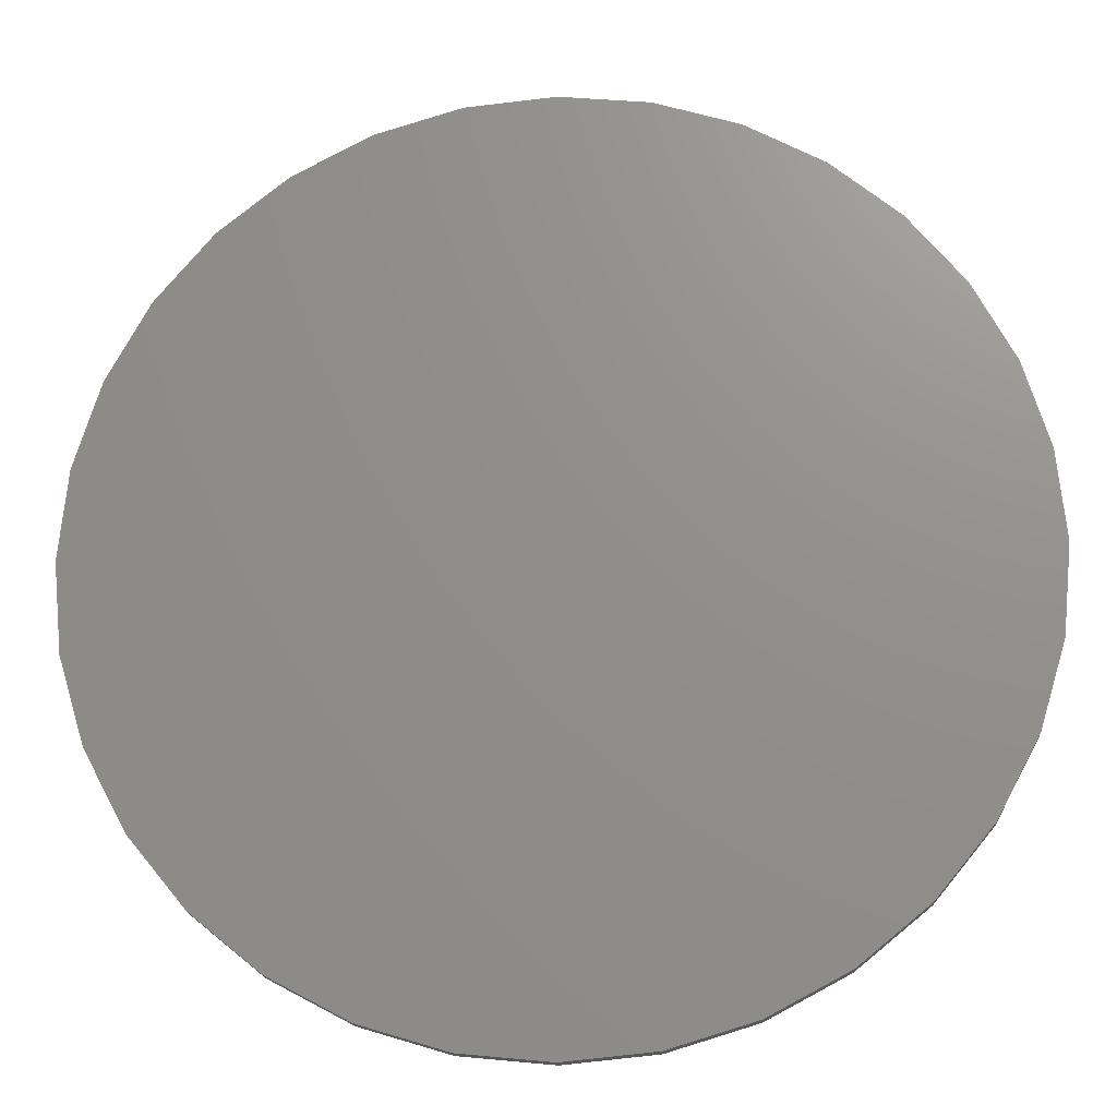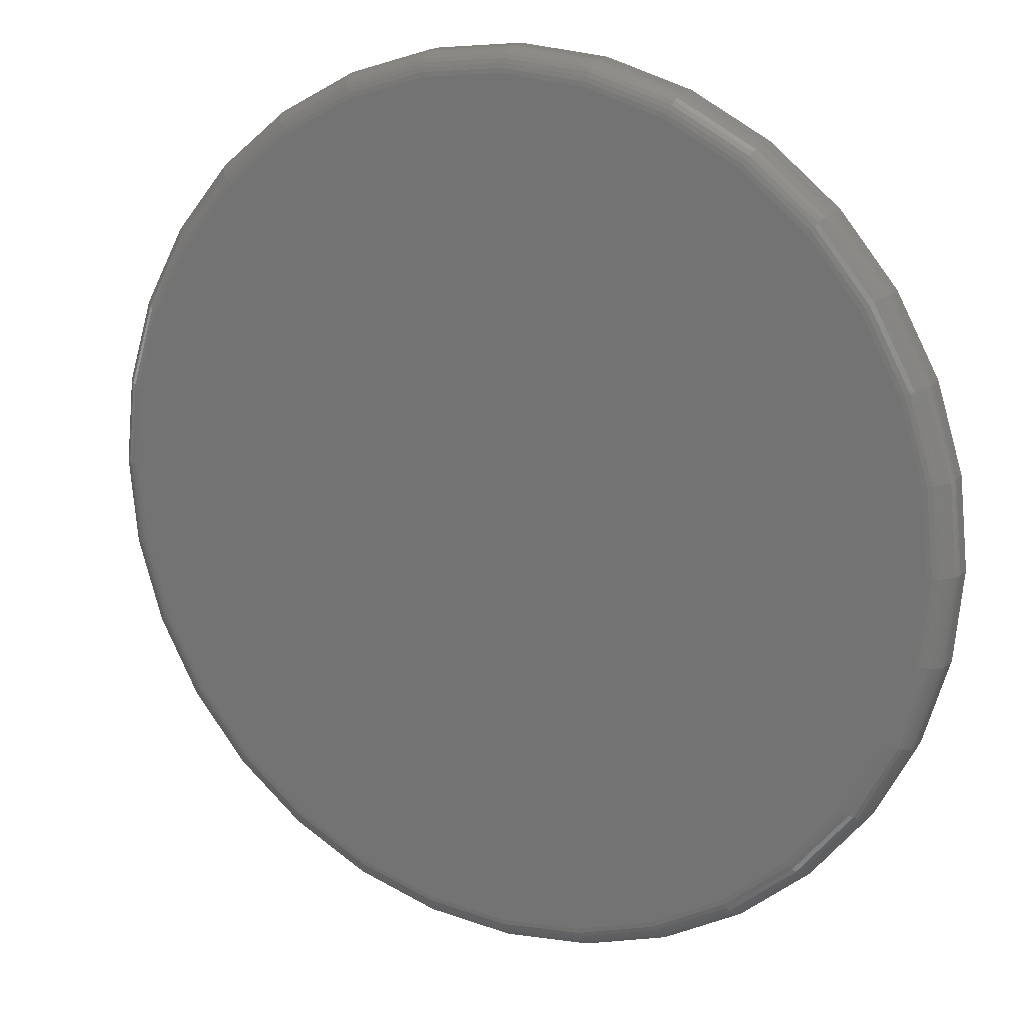
<metadata>
{"format":"stl","ext":"stl","renderer":"f3d","projection":"perspective","resolution":1024,"background":"white","views":[{"elev":-18.5,"azim":-176.5,"up":"+Z"},{"elev":16.4,"azim":27.0,"up":"+Z"}]}
</metadata>
<code>
# stl→obj: 320 verts, 636 faces
v -0.07378 -0.03906 0.4182
v 0.08957 -0.03906 0.4182
v 0.007895 -0.03906 0.4262
v 0.1681 -0.03906 0.3944
v -0.1523 -0.03906 0.3944
v 0.2405 -0.03906 0.3557
v -0.2247 -0.03906 0.3557
v 0.3039 -0.03906 0.3036
v -0.2881 -0.03906 0.3036
v 0.356 -0.03906 0.2402
v -0.3402 -0.03906 0.2402
v 0.3947 -0.03906 0.1678
v -0.3789 -0.03906 0.1678
v 0.4185 -0.03906 0.08924
v -0.4027 -0.03906 0.08924
v 0.4266 -0.03906 0.007566
v -0.4108 -0.03906 0.007566
v 0.4185 -0.03906 -0.07411
v -0.4027 -0.03906 -0.07411
v 0.3947 -0.03906 -0.1527
v -0.3789 -0.03906 -0.1527
v 0.356 -0.03906 -0.225
v -0.3402 -0.03906 -0.225
v 0.3039 -0.03906 -0.2885
v -0.2881 -0.03906 -0.2885
v 0.2405 -0.03906 -0.3405
v -0.2247 -0.03906 -0.3405
v 0.1681 -0.03906 -0.3792
v -0.1523 -0.03906 -0.3792
v 0.08957 -0.03906 -0.4031
v -0.07378 -0.03906 -0.4031
v 0.007895 -0.03906 -0.4111
v 0.45 2.121e-16 0.007566
v 0.45 -0.01562 0.007566
v 0.4415 2.016e-16 -0.07868
v 0.4415 -0.01562 -0.07868
v 0.4163 1.896e-16 -0.1616
v 0.4163 -0.01562 -0.1616
v 0.3755 1.766e-16 -0.2381
v 0.3755 -0.01562 -0.2381
v 0.3205 1.631e-16 -0.305
v 0.3205 -0.01562 -0.305
v 0.2535 1.495e-16 -0.36
v 0.2535 -0.01562 -0.36
v 0.1771 1.365e-16 -0.4009
v 0.1771 -0.01562 -0.4009
v 0.09415 1.245e-16 -0.426
v 0.09415 -0.01562 -0.426
v 0.007895 1.14e-16 -0.4345
v 0.007895 -0.01562 -0.4345
v -0.07836 1.053e-16 -0.426
v -0.07836 -0.01562 -0.426
v -0.1613 9.893e-17 -0.4009
v -0.1613 -0.01562 -0.4009
v -0.2377 9.498e-17 -0.36
v -0.2377 -0.01562 -0.36
v -0.3047 9.365e-17 -0.305
v -0.3047 -0.01562 -0.305
v -0.3597 9.498e-17 -0.2381
v -0.3597 -0.01562 -0.2381
v -0.4006 9.893e-17 -0.1616
v -0.4006 -0.01562 -0.1616
v -0.4257 1.053e-16 -0.07868
v -0.4257 -0.01562 -0.07868
v -0.4342 1.14e-16 0.007566
v -0.4342 -0.01562 0.007566
v -0.4257 1.245e-16 0.09382
v -0.4257 -0.01562 0.09382
v -0.4006 1.365e-16 0.1768
v -0.4006 -0.01562 0.1768
v -0.3597 1.495e-16 0.2532
v -0.3597 -0.01562 0.2532
v -0.3047 1.631e-16 0.3202
v -0.3047 -0.01562 0.3202
v -0.2377 1.766e-16 0.3752
v -0.2377 -0.01562 0.3752
v -0.1613 1.896e-16 0.416
v -0.1613 -0.01562 0.416
v -0.07836 2.016e-16 0.4412
v -0.07836 -0.01562 0.4412
v 0.007895 2.121e-16 0.4497
v 0.007895 -0.01562 0.4497
v 0.09415 2.208e-16 0.4412
v 0.09415 -0.01562 0.4412
v 0.1771 2.272e-16 0.416
v 0.1771 -0.01562 0.416
v 0.2535 2.311e-16 0.3752
v 0.2535 -0.01562 0.3752
v 0.3205 2.325e-16 0.3202
v 0.3205 -0.01562 0.3202
v 0.3755 2.311e-16 0.2532
v 0.3755 -0.01562 0.2532
v 0.4163 2.272e-16 0.1768
v 0.4163 -0.01562 0.1768
v 0.4415 2.208e-16 0.09382
v 0.4415 -0.01562 0.09382
v -0.4153 -0.03861 0.007566
v -0.4072 -0.03861 0.09014
v -0.4197 -0.03728 0.007566
v -0.4115 -0.03728 0.09099
v -0.4238 -0.03511 0.007566
v -0.4155 -0.03511 0.09178
v -0.4273 -0.0322 0.007566
v -0.419 -0.0322 0.09248
v -0.4303 -0.02865 0.007566
v -0.4218 -0.02865 0.09305
v -0.4324 -0.02459 0.007566
v -0.424 -0.02459 0.09347
v -0.4338 -0.0202 0.007566
v -0.4253 -0.0202 0.09373
v 0.423 -0.03861 0.09014
v 0.4311 -0.03861 0.007566
v 0.4273 -0.03728 0.09099
v 0.4355 -0.03728 0.007566
v 0.4313 -0.03511 0.09178
v 0.4396 -0.03511 0.007566
v 0.4348 -0.0322 0.09248
v 0.4431 -0.0322 0.007566
v 0.4376 -0.02865 0.09305
v 0.4461 -0.02865 0.007566
v 0.4398 -0.02459 0.09347
v 0.4482 -0.02459 0.007566
v 0.4411 -0.0202 0.09373
v 0.4495 -0.0202 0.007566
v 0.3989 -0.03861 0.1695
v 0.403 -0.03728 0.1712
v 0.4067 -0.03511 0.1728
v 0.41 -0.0322 0.1741
v 0.4127 -0.02865 0.1752
v 0.4147 -0.02459 0.1761
v 0.4159 -0.0202 0.1766
v 0.3598 -0.03861 0.2427
v 0.3635 -0.03728 0.2451
v 0.3668 -0.03511 0.2474
v 0.3698 -0.0322 0.2494
v 0.3722 -0.02865 0.251
v 0.374 -0.02459 0.2522
v 0.3751 -0.0202 0.2529
v 0.3072 -0.03861 0.3068
v 0.3103 -0.03728 0.31
v 0.3131 -0.03511 0.3128
v 0.3157 -0.0322 0.3153
v 0.3177 -0.02865 0.3174
v 0.3192 -0.02459 0.3189
v 0.3202 -0.0202 0.3199
v 0.243 -0.03861 0.3595
v 0.2455 -0.03728 0.3631
v 0.2477 -0.03511 0.3665
v 0.2497 -0.0322 0.3695
v 0.2513 -0.02865 0.3719
v 0.2525 -0.02459 0.3737
v 0.2533 -0.0202 0.3748
v 0.1699 -0.03861 0.3986
v 0.1715 -0.03728 0.4027
v 0.1731 -0.03511 0.4064
v 0.1745 -0.0322 0.4097
v 0.1756 -0.02865 0.4124
v 0.1764 -0.02459 0.4144
v 0.1769 -0.0202 0.4156
v 0.09046 -0.03861 0.4227
v 0.09132 -0.03728 0.427
v 0.09211 -0.03511 0.431
v 0.09281 -0.0322 0.4344
v 0.09337 -0.02865 0.4373
v 0.0938 -0.02459 0.4394
v 0.09406 -0.0202 0.4407
v 0.007895 -0.03861 0.4308
v 0.007895 -0.03728 0.4352
v 0.007895 -0.03511 0.4393
v 0.007895 -0.0322 0.4428
v 0.007895 -0.02865 0.4457
v 0.007895 -0.02459 0.4479
v 0.007895 -0.0202 0.4492
v -0.07468 -0.03861 0.4227
v -0.07553 -0.03728 0.427
v -0.07632 -0.03511 0.431
v -0.07702 -0.0322 0.4344
v -0.07759 -0.02865 0.4373
v -0.07801 -0.02459 0.4394
v -0.07827 -0.0202 0.4407
v -0.1541 -0.03861 0.3986
v -0.1558 -0.03728 0.4027
v -0.1573 -0.03511 0.4064
v -0.1587 -0.0322 0.4097
v -0.1598 -0.02865 0.4124
v -0.1606 -0.02459 0.4144
v -0.1611 -0.0202 0.4156
v -0.2272 -0.03861 0.3595
v -0.2297 -0.03728 0.3631
v -0.2319 -0.03511 0.3665
v -0.2339 -0.0322 0.3695
v -0.2355 -0.02865 0.3719
v -0.2367 -0.02459 0.3737
v -0.2375 -0.0202 0.3748
v -0.2914 -0.03861 0.3068
v -0.2945 -0.03728 0.31
v -0.2974 -0.03511 0.3128
v -0.2999 -0.0322 0.3153
v -0.3019 -0.02865 0.3174
v -0.3035 -0.02459 0.3189
v -0.3044 -0.0202 0.3199
v -0.344 -0.03861 0.2427
v -0.3477 -0.03728 0.2451
v -0.351 -0.03511 0.2474
v -0.354 -0.0322 0.2494
v -0.3564 -0.02865 0.251
v -0.3582 -0.02459 0.2522
v -0.3593 -0.0202 0.2529
v -0.3831 -0.03861 0.1695
v -0.3872 -0.03728 0.1712
v -0.3909 -0.03511 0.1728
v -0.3942 -0.0322 0.1741
v -0.3969 -0.02865 0.1752
v -0.3989 -0.02459 0.1761
v -0.4001 -0.0202 0.1766
v 0.423 -0.03861 -0.075
v 0.4273 -0.03728 -0.07586
v 0.4313 -0.03511 -0.07665
v 0.4348 -0.0322 -0.07735
v 0.4376 -0.02865 -0.07791
v 0.4398 -0.02459 -0.07834
v 0.4411 -0.0202 -0.0786
v -0.4072 -0.03861 -0.075
v -0.4115 -0.03728 -0.07586
v -0.4155 -0.03511 -0.07665
v -0.419 -0.0322 -0.07735
v -0.4218 -0.02865 -0.07791
v -0.424 -0.02459 -0.07834
v -0.4253 -0.0202 -0.0786
v -0.3831 -0.03861 -0.1544
v -0.3872 -0.03728 -0.1561
v -0.3909 -0.03511 -0.1576
v -0.3942 -0.0322 -0.159
v -0.3969 -0.02865 -0.1601
v -0.3989 -0.02459 -0.1609
v -0.4001 -0.0202 -0.1614
v -0.344 -0.03861 -0.2276
v -0.3477 -0.03728 -0.23
v -0.351 -0.03511 -0.2323
v -0.354 -0.0322 -0.2342
v -0.3564 -0.02865 -0.2359
v -0.3582 -0.02459 -0.2371
v -0.3593 -0.0202 -0.2378
v -0.2914 -0.03861 -0.2917
v -0.2945 -0.03728 -0.2948
v -0.2974 -0.03511 -0.2977
v -0.2999 -0.0322 -0.3002
v -0.3019 -0.02865 -0.3023
v -0.3035 -0.02459 -0.3038
v -0.3044 -0.0202 -0.3047
v -0.2272 -0.03861 -0.3443
v -0.2297 -0.03728 -0.348
v -0.2319 -0.03511 -0.3514
v -0.2339 -0.0322 -0.3543
v -0.2355 -0.02865 -0.3567
v -0.2367 -0.02459 -0.3585
v -0.2375 -0.0202 -0.3597
v -0.1541 -0.03861 -0.3835
v -0.1558 -0.03728 -0.3875
v -0.1573 -0.03511 -0.3913
v -0.1587 -0.0322 -0.3945
v -0.1598 -0.02865 -0.3972
v -0.1606 -0.02459 -0.3992
v -0.1611 -0.0202 -0.4005
v -0.07468 -0.03861 -0.4075
v -0.07553 -0.03728 -0.4119
v -0.07632 -0.03511 -0.4158
v -0.07702 -0.0322 -0.4193
v -0.07759 -0.02865 -0.4222
v -0.07801 -0.02459 -0.4243
v -0.07827 -0.0202 -0.4256
v 0.007895 -0.03861 -0.4157
v 0.007895 -0.03728 -0.4201
v 0.007895 -0.03511 -0.4241
v 0.007895 -0.0322 -0.4277
v 0.007895 -0.02865 -0.4306
v 0.007895 -0.02459 -0.4328
v 0.007895 -0.0202 -0.4341
v 0.09046 -0.03861 -0.4075
v 0.09132 -0.03728 -0.4119
v 0.09211 -0.03511 -0.4158
v 0.09281 -0.0322 -0.4193
v 0.09337 -0.02865 -0.4222
v 0.0938 -0.02459 -0.4243
v 0.09406 -0.0202 -0.4256
v 0.1699 -0.03861 -0.3835
v 0.1715 -0.03728 -0.3875
v 0.1731 -0.03511 -0.3913
v 0.1745 -0.0322 -0.3945
v 0.1756 -0.02865 -0.3972
v 0.1764 -0.02459 -0.3992
v 0.1769 -0.0202 -0.4005
v 0.243 -0.03861 -0.3443
v 0.2455 -0.03728 -0.348
v 0.2477 -0.03511 -0.3514
v 0.2497 -0.0322 -0.3543
v 0.2513 -0.02865 -0.3567
v 0.2525 -0.02459 -0.3585
v 0.2533 -0.0202 -0.3597
v 0.3072 -0.03861 -0.2917
v 0.3103 -0.03728 -0.2948
v 0.3131 -0.03511 -0.2977
v 0.3157 -0.0322 -0.3002
v 0.3177 -0.02865 -0.3023
v 0.3192 -0.02459 -0.3038
v 0.3202 -0.0202 -0.3047
v 0.3598 -0.03861 -0.2276
v 0.3635 -0.03728 -0.23
v 0.3668 -0.03511 -0.2323
v 0.3698 -0.0322 -0.2342
v 0.3722 -0.02865 -0.2359
v 0.374 -0.02459 -0.2371
v 0.3751 -0.0202 -0.2378
v 0.3989 -0.03861 -0.1544
v 0.403 -0.03728 -0.1561
v 0.4067 -0.03511 -0.1576
v 0.41 -0.0322 -0.159
v 0.4127 -0.02865 -0.1601
v 0.4147 -0.02459 -0.1609
v 0.4159 -0.0202 -0.1614
f 1 2 3
f 2 1 4
f 4 1 5
f 4 5 6
f 6 5 7
f 6 7 8
f 8 7 9
f 8 9 10
f 10 9 11
f 10 11 12
f 12 11 13
f 12 13 14
f 14 13 15
f 14 15 16
f 16 15 17
f 16 17 18
f 18 17 19
f 18 19 20
f 20 19 21
f 20 21 22
f 22 21 23
f 22 23 24
f 24 23 25
f 24 25 26
f 26 25 27
f 26 27 28
f 28 27 29
f 28 29 30
f 30 29 31
f 30 31 32
f 33 34 35
f 35 34 36
f 35 36 37
f 37 36 38
f 37 38 39
f 39 38 40
f 39 40 41
f 41 40 42
f 41 42 43
f 43 42 44
f 43 44 45
f 45 44 46
f 45 46 47
f 47 46 48
f 47 48 49
f 49 48 50
f 49 50 51
f 51 50 52
f 51 52 53
f 53 52 54
f 53 54 55
f 55 54 56
f 55 56 57
f 57 56 58
f 57 58 59
f 59 58 60
f 59 60 61
f 61 60 62
f 61 62 63
f 63 62 64
f 63 64 65
f 65 64 66
f 65 66 67
f 67 66 68
f 67 68 69
f 69 68 70
f 69 70 71
f 71 70 72
f 71 72 73
f 73 72 74
f 73 74 75
f 75 74 76
f 75 76 77
f 77 76 78
f 77 78 79
f 79 78 80
f 79 80 81
f 81 80 82
f 81 82 83
f 83 82 84
f 83 84 85
f 85 84 86
f 85 86 87
f 87 86 88
f 87 88 89
f 89 88 90
f 89 90 91
f 91 90 92
f 91 92 93
f 93 92 94
f 93 94 95
f 95 94 96
f 95 96 33
f 33 96 34
f 17 15 97
f 97 15 98
f 97 98 99
f 99 98 100
f 99 100 101
f 101 100 102
f 101 102 103
f 103 102 104
f 103 104 105
f 105 104 106
f 105 106 107
f 107 106 108
f 107 108 109
f 109 108 110
f 109 110 66
f 66 110 68
f 14 16 111
f 111 16 112
f 111 112 113
f 113 112 114
f 113 114 115
f 115 114 116
f 115 116 117
f 117 116 118
f 117 118 119
f 119 118 120
f 119 120 121
f 121 120 122
f 121 122 123
f 123 122 124
f 123 124 96
f 96 124 34
f 12 14 125
f 125 14 111
f 125 111 126
f 126 111 113
f 126 113 127
f 127 113 115
f 127 115 128
f 128 115 117
f 128 117 129
f 129 117 119
f 129 119 130
f 130 119 121
f 130 121 131
f 131 121 123
f 131 123 94
f 94 123 96
f 10 12 132
f 132 12 125
f 132 125 133
f 133 125 126
f 133 126 134
f 134 126 127
f 134 127 135
f 135 127 128
f 135 128 136
f 136 128 129
f 136 129 137
f 137 129 130
f 137 130 138
f 138 130 131
f 138 131 92
f 92 131 94
f 8 10 139
f 139 10 132
f 139 132 140
f 140 132 133
f 140 133 141
f 141 133 134
f 141 134 142
f 142 134 135
f 142 135 143
f 143 135 136
f 143 136 144
f 144 136 137
f 144 137 145
f 145 137 138
f 145 138 90
f 90 138 92
f 6 8 146
f 146 8 139
f 146 139 147
f 147 139 140
f 147 140 148
f 148 140 141
f 148 141 149
f 149 141 142
f 149 142 150
f 150 142 143
f 150 143 151
f 151 143 144
f 151 144 152
f 152 144 145
f 152 145 88
f 88 145 90
f 4 6 153
f 153 6 146
f 153 146 154
f 154 146 147
f 154 147 155
f 155 147 148
f 155 148 156
f 156 148 149
f 156 149 157
f 157 149 150
f 157 150 158
f 158 150 151
f 158 151 159
f 159 151 152
f 159 152 86
f 86 152 88
f 2 4 160
f 160 4 153
f 160 153 161
f 161 153 154
f 161 154 162
f 162 154 155
f 162 155 163
f 163 155 156
f 163 156 164
f 164 156 157
f 164 157 165
f 165 157 158
f 165 158 166
f 166 158 159
f 166 159 84
f 84 159 86
f 3 2 167
f 167 2 160
f 167 160 168
f 168 160 161
f 168 161 169
f 169 161 162
f 169 162 170
f 170 162 163
f 170 163 171
f 171 163 164
f 171 164 172
f 172 164 165
f 172 165 173
f 173 165 166
f 173 166 82
f 82 166 84
f 1 3 174
f 174 3 167
f 174 167 175
f 175 167 168
f 175 168 176
f 176 168 169
f 176 169 177
f 177 169 170
f 177 170 178
f 178 170 171
f 178 171 179
f 179 171 172
f 179 172 180
f 180 172 173
f 180 173 80
f 80 173 82
f 5 1 181
f 181 1 174
f 181 174 182
f 182 174 175
f 182 175 183
f 183 175 176
f 183 176 184
f 184 176 177
f 184 177 185
f 185 177 178
f 185 178 186
f 186 178 179
f 186 179 187
f 187 179 180
f 187 180 78
f 78 180 80
f 7 5 188
f 188 5 181
f 188 181 189
f 189 181 182
f 189 182 190
f 190 182 183
f 190 183 191
f 191 183 184
f 191 184 192
f 192 184 185
f 192 185 193
f 193 185 186
f 193 186 194
f 194 186 187
f 194 187 76
f 76 187 78
f 9 7 195
f 195 7 188
f 195 188 196
f 196 188 189
f 196 189 197
f 197 189 190
f 197 190 198
f 198 190 191
f 198 191 199
f 199 191 192
f 199 192 200
f 200 192 193
f 200 193 201
f 201 193 194
f 201 194 74
f 74 194 76
f 11 9 202
f 202 9 195
f 202 195 203
f 203 195 196
f 203 196 204
f 204 196 197
f 204 197 205
f 205 197 198
f 205 198 206
f 206 198 199
f 206 199 207
f 207 199 200
f 207 200 208
f 208 200 201
f 208 201 72
f 72 201 74
f 13 11 209
f 209 11 202
f 209 202 210
f 210 202 203
f 210 203 211
f 211 203 204
f 211 204 212
f 212 204 205
f 212 205 213
f 213 205 206
f 213 206 214
f 214 206 207
f 214 207 215
f 215 207 208
f 215 208 70
f 70 208 72
f 15 13 98
f 98 13 209
f 98 209 100
f 100 209 210
f 100 210 102
f 102 210 211
f 102 211 104
f 104 211 212
f 104 212 106
f 106 212 213
f 106 213 108
f 108 213 214
f 108 214 110
f 110 214 215
f 110 215 68
f 68 215 70
f 16 18 112
f 112 18 216
f 112 216 114
f 114 216 217
f 114 217 116
f 116 217 218
f 116 218 118
f 118 218 219
f 118 219 120
f 120 219 220
f 120 220 122
f 122 220 221
f 122 221 124
f 124 221 222
f 124 222 34
f 34 222 36
f 19 17 223
f 223 17 97
f 223 97 224
f 224 97 99
f 224 99 225
f 225 99 101
f 225 101 226
f 226 101 103
f 226 103 227
f 227 103 105
f 227 105 228
f 228 105 107
f 228 107 229
f 229 107 109
f 229 109 64
f 64 109 66
f 21 19 230
f 230 19 223
f 230 223 231
f 231 223 224
f 231 224 232
f 232 224 225
f 232 225 233
f 233 225 226
f 233 226 234
f 234 226 227
f 234 227 235
f 235 227 228
f 235 228 236
f 236 228 229
f 236 229 62
f 62 229 64
f 23 21 237
f 237 21 230
f 237 230 238
f 238 230 231
f 238 231 239
f 239 231 232
f 239 232 240
f 240 232 233
f 240 233 241
f 241 233 234
f 241 234 242
f 242 234 235
f 242 235 243
f 243 235 236
f 243 236 60
f 60 236 62
f 25 23 244
f 244 23 237
f 244 237 245
f 245 237 238
f 245 238 246
f 246 238 239
f 246 239 247
f 247 239 240
f 247 240 248
f 248 240 241
f 248 241 249
f 249 241 242
f 249 242 250
f 250 242 243
f 250 243 58
f 58 243 60
f 27 25 251
f 251 25 244
f 251 244 252
f 252 244 245
f 252 245 253
f 253 245 246
f 253 246 254
f 254 246 247
f 254 247 255
f 255 247 248
f 255 248 256
f 256 248 249
f 256 249 257
f 257 249 250
f 257 250 56
f 56 250 58
f 29 27 258
f 258 27 251
f 258 251 259
f 259 251 252
f 259 252 260
f 260 252 253
f 260 253 261
f 261 253 254
f 261 254 262
f 262 254 255
f 262 255 263
f 263 255 256
f 263 256 264
f 264 256 257
f 264 257 54
f 54 257 56
f 31 29 265
f 265 29 258
f 265 258 266
f 266 258 259
f 266 259 267
f 267 259 260
f 267 260 268
f 268 260 261
f 268 261 269
f 269 261 262
f 269 262 270
f 270 262 263
f 270 263 271
f 271 263 264
f 271 264 52
f 52 264 54
f 32 31 272
f 272 31 265
f 272 265 273
f 273 265 266
f 273 266 274
f 274 266 267
f 274 267 275
f 275 267 268
f 275 268 276
f 276 268 269
f 276 269 277
f 277 269 270
f 277 270 278
f 278 270 271
f 278 271 50
f 50 271 52
f 30 32 279
f 279 32 272
f 279 272 280
f 280 272 273
f 280 273 281
f 281 273 274
f 281 274 282
f 282 274 275
f 282 275 283
f 283 275 276
f 283 276 284
f 284 276 277
f 284 277 285
f 285 277 278
f 285 278 48
f 48 278 50
f 28 30 286
f 286 30 279
f 286 279 287
f 287 279 280
f 287 280 288
f 288 280 281
f 288 281 289
f 289 281 282
f 289 282 290
f 290 282 283
f 290 283 291
f 291 283 284
f 291 284 292
f 292 284 285
f 292 285 46
f 46 285 48
f 26 28 293
f 293 28 286
f 293 286 294
f 294 286 287
f 294 287 295
f 295 287 288
f 295 288 296
f 296 288 289
f 296 289 297
f 297 289 290
f 297 290 298
f 298 290 291
f 298 291 299
f 299 291 292
f 299 292 44
f 44 292 46
f 24 26 300
f 300 26 293
f 300 293 301
f 301 293 294
f 301 294 302
f 302 294 295
f 302 295 303
f 303 295 296
f 303 296 304
f 304 296 297
f 304 297 305
f 305 297 298
f 305 298 306
f 306 298 299
f 306 299 42
f 42 299 44
f 22 24 307
f 307 24 300
f 307 300 308
f 308 300 301
f 308 301 309
f 309 301 302
f 309 302 310
f 310 302 303
f 310 303 311
f 311 303 304
f 311 304 312
f 312 304 305
f 312 305 313
f 313 305 306
f 313 306 40
f 40 306 42
f 20 22 314
f 314 22 307
f 314 307 315
f 315 307 308
f 315 308 316
f 316 308 309
f 316 309 317
f 317 309 310
f 317 310 318
f 318 310 311
f 318 311 319
f 319 311 312
f 319 312 320
f 320 312 313
f 320 313 38
f 38 313 40
f 18 20 216
f 216 20 314
f 216 314 217
f 217 314 315
f 217 315 218
f 218 315 316
f 218 316 219
f 219 316 317
f 219 317 220
f 220 317 318
f 220 318 221
f 221 318 319
f 221 319 222
f 222 319 320
f 222 320 36
f 36 320 38
f 81 83 79
f 49 51 47
f 47 51 53
f 47 53 45
f 45 53 55
f 45 55 43
f 43 55 57
f 43 57 41
f 41 57 59
f 41 59 39
f 39 59 61
f 39 61 37
f 37 61 63
f 37 63 35
f 35 63 65
f 35 65 33
f 33 65 67
f 33 67 95
f 95 67 69
f 95 69 93
f 93 69 71
f 93 71 91
f 91 71 73
f 91 73 89
f 89 73 75
f 89 75 87
f 87 75 77
f 87 77 85
f 85 77 79
f 85 79 83

</code>
